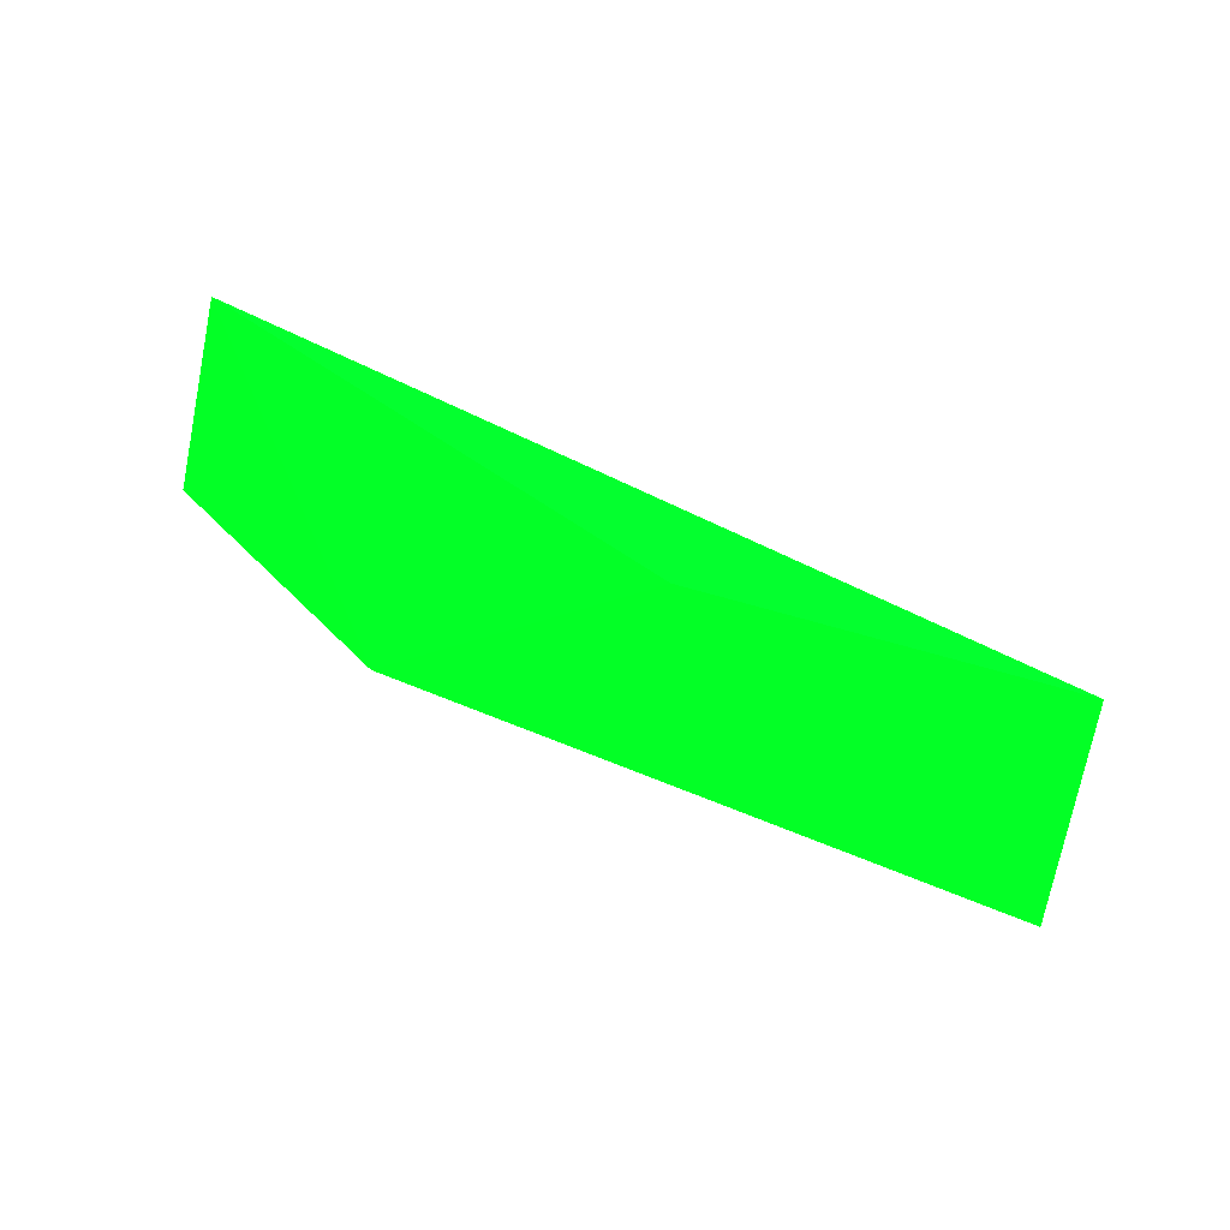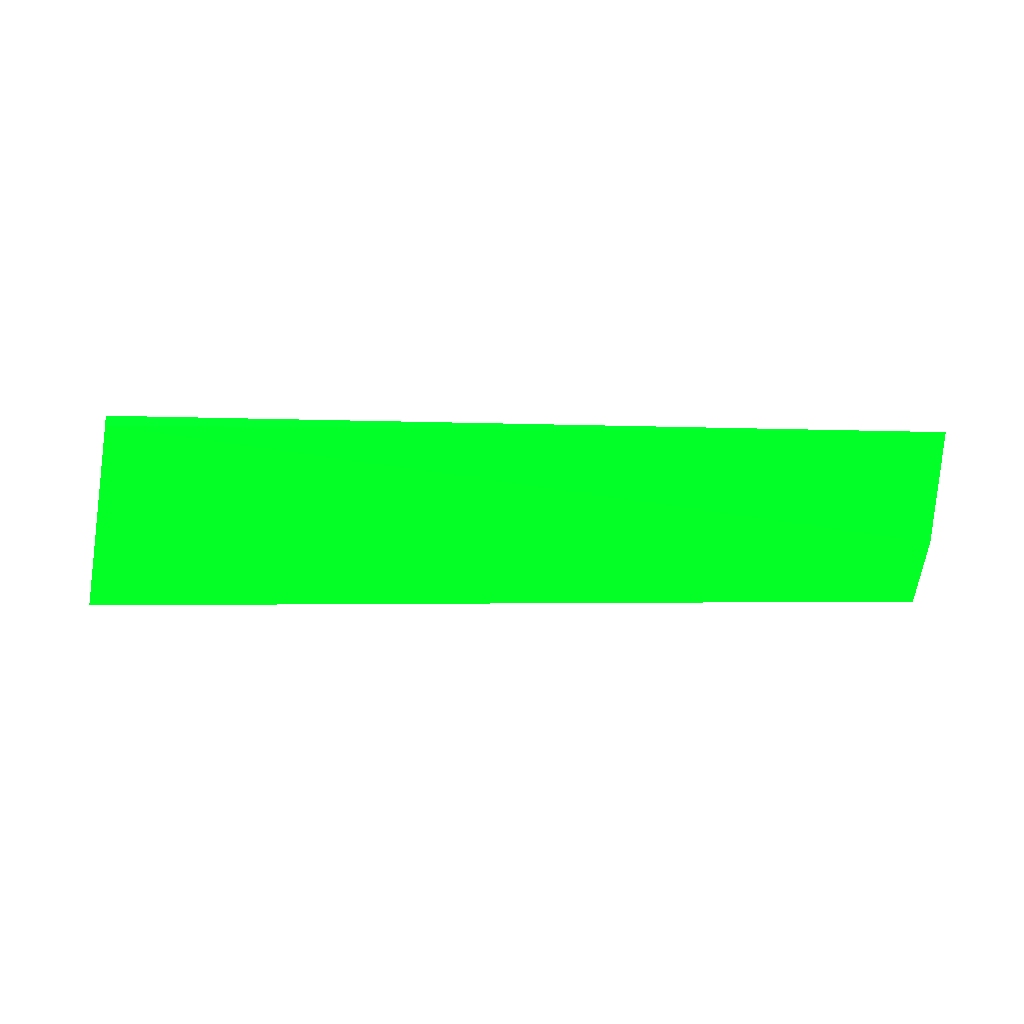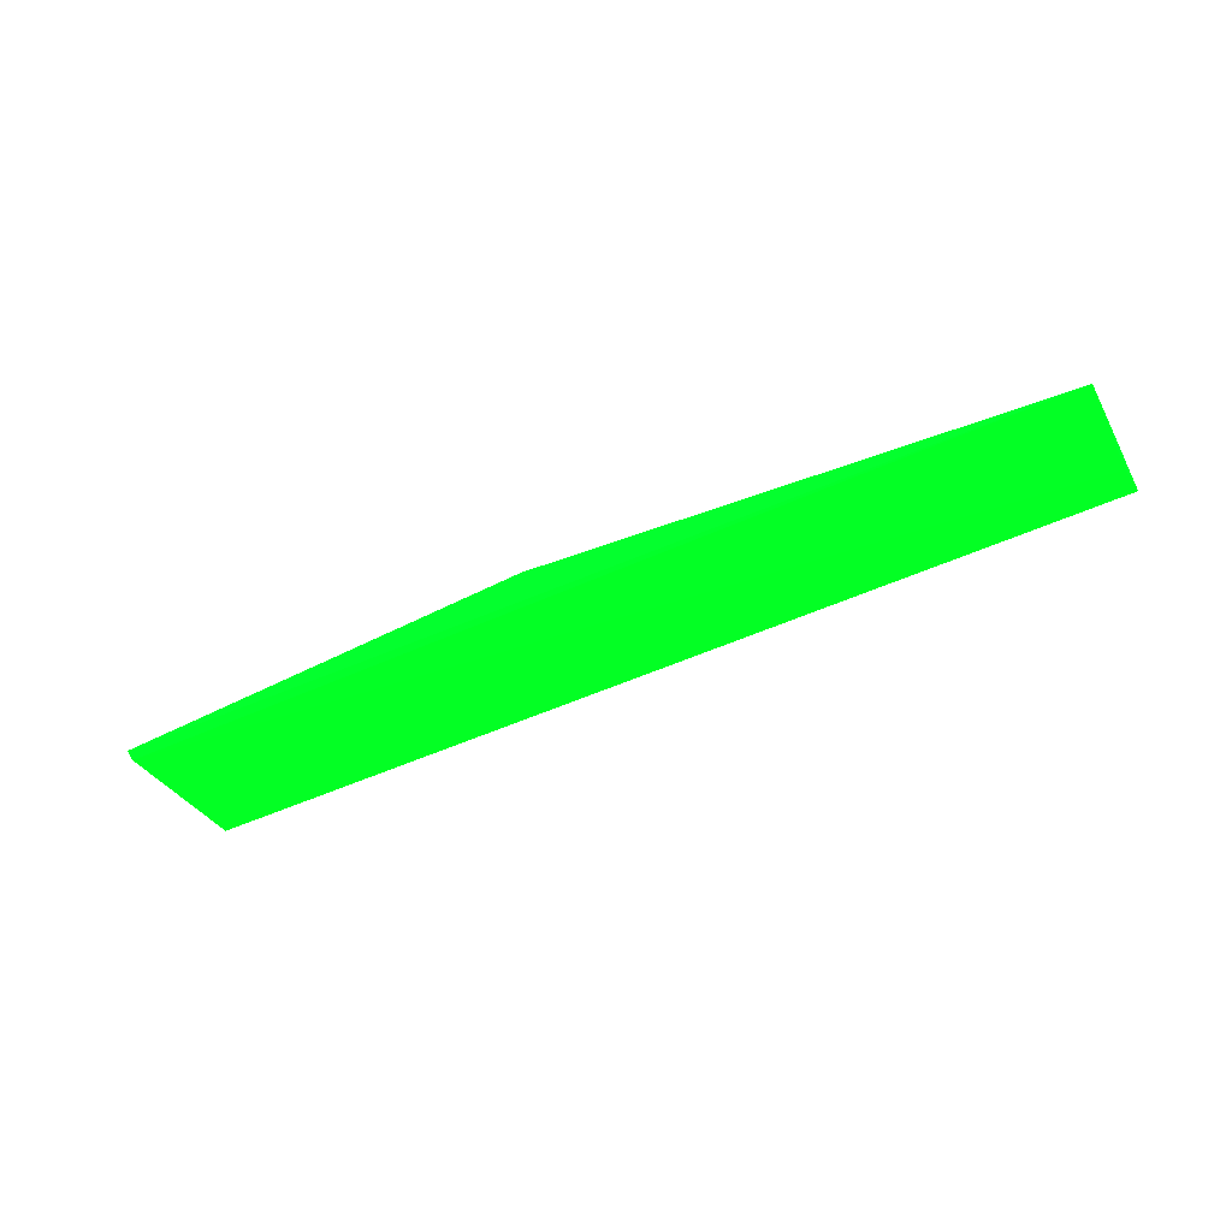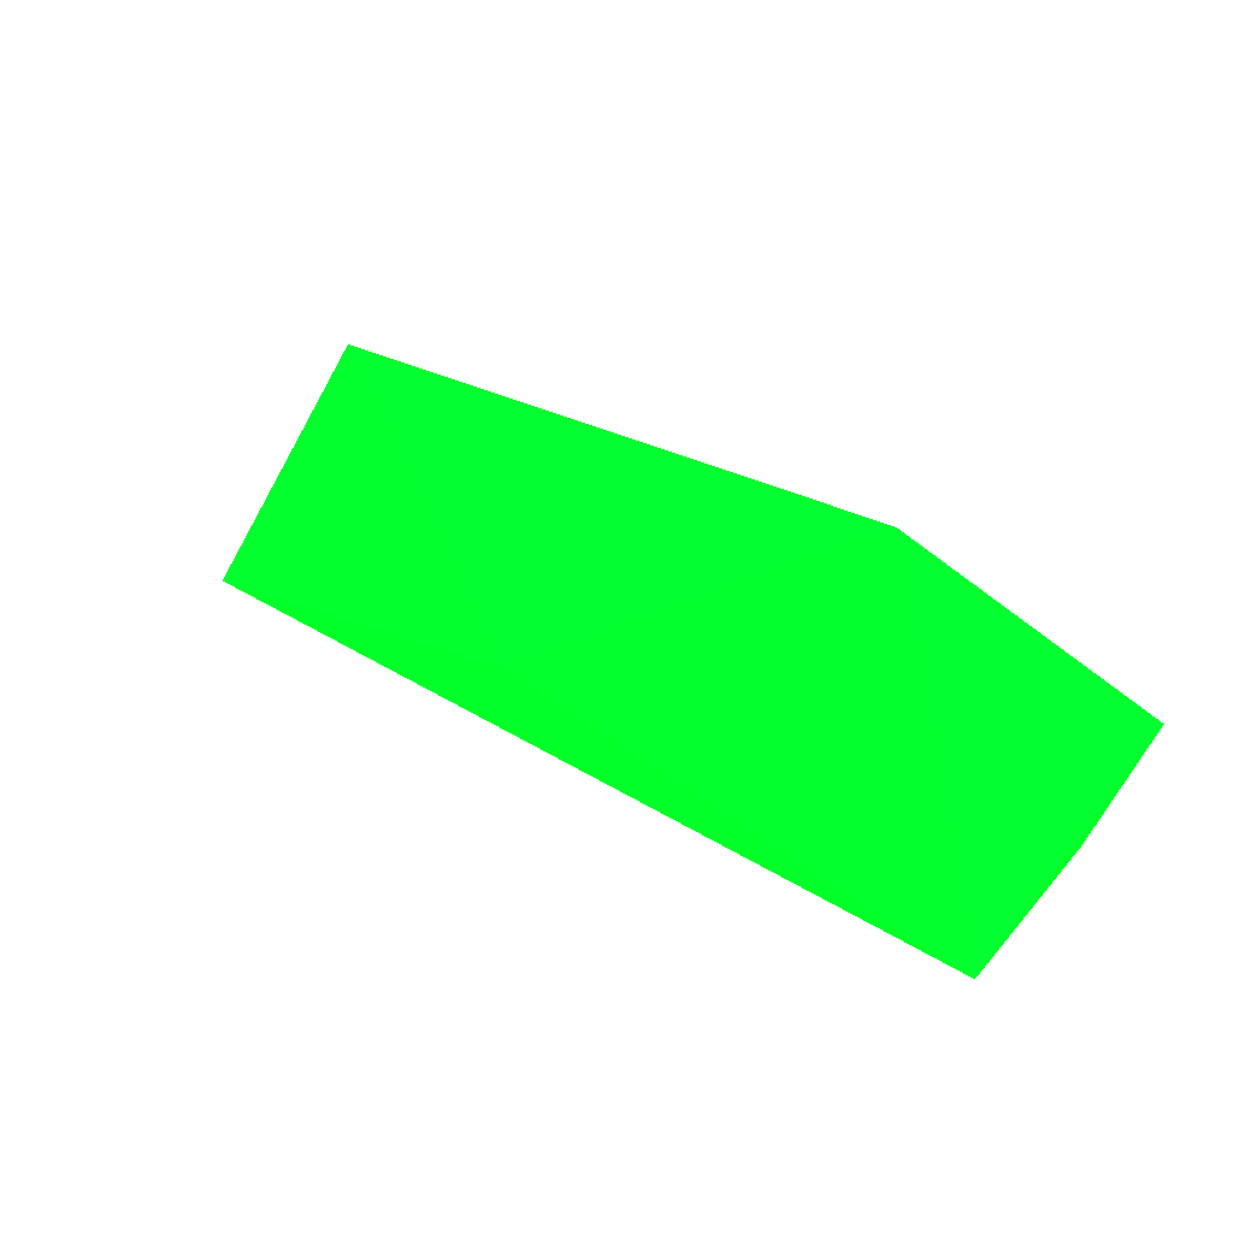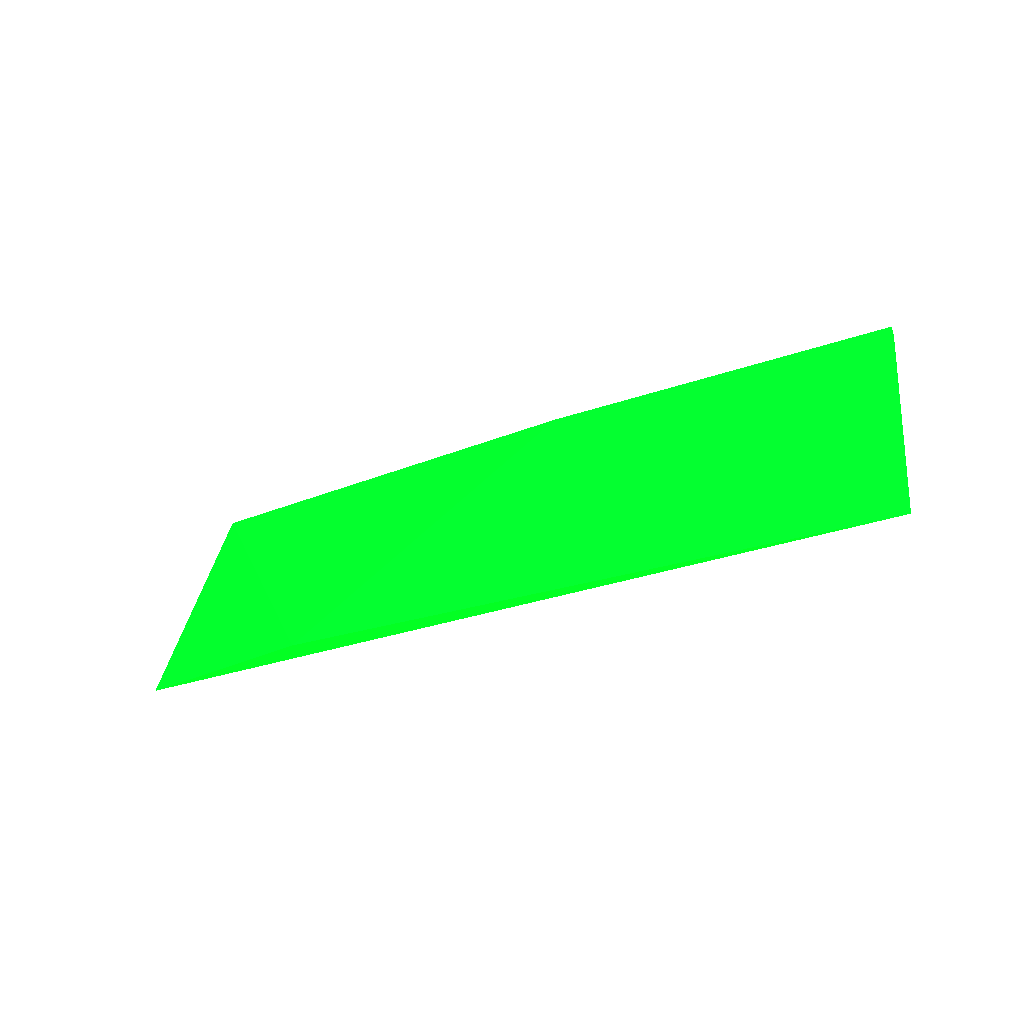
<metadata>
{"format":"obj","ext":"obj","renderer":"f3d","projection":"perspective","resolution":1024,"background":"white","views":[{"elev":66.6,"azim":38.2,"up":"+Y"},{"elev":19.1,"azim":-178.1,"up":"+Y"},{"elev":-43.3,"azim":-156.9,"up":"+Z"},{"elev":50.9,"azim":-138.1,"up":"+Z"},{"elev":-19.6,"azim":41.7,"up":"+Y"}]}
</metadata>
<code>
v -0.03328 -0.00844 0.0199 0.007843 0.9882 0.1059
v -0.006696 0.000167 0.01207 0.007843 0.9882 0.1059
v -0.006695 0.000451 0.01217 0.007843 0.9882 0.1059
v -0.004736 -0.007186 0.01549 0.007843 0.9882 0.1059
v -0.02481 -0.008478 0.02084 0.007843 0.9882 0.1059
v -0.03328 -0.001179 0.01676 0.007843 0.9882 0.1059
v -0.01757 -0.000887 0.01588 0.007843 0.9882 0.1059
v -0.03328 -0.005414 0.01779 0.007843 0.9882 0.1059
f 1 6 8
f 2 3 4
f 1 4 5
f 3 2 6
f 1 5 6
f 4 3 7
f 5 4 7
f 3 6 7
f 6 5 7
f 2 4 8
f 4 1 8
f 6 2 8

</code>
